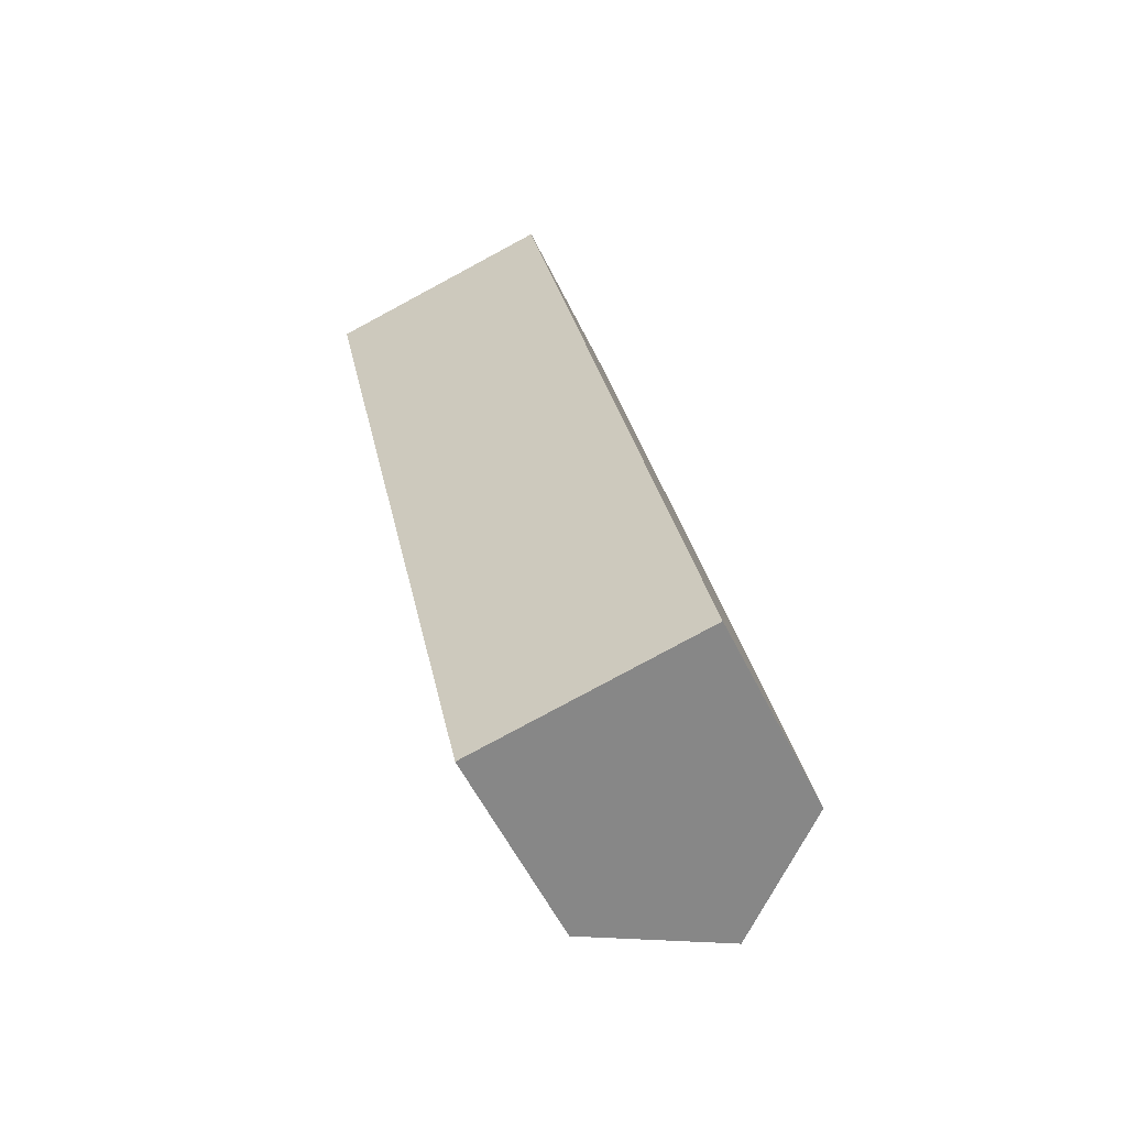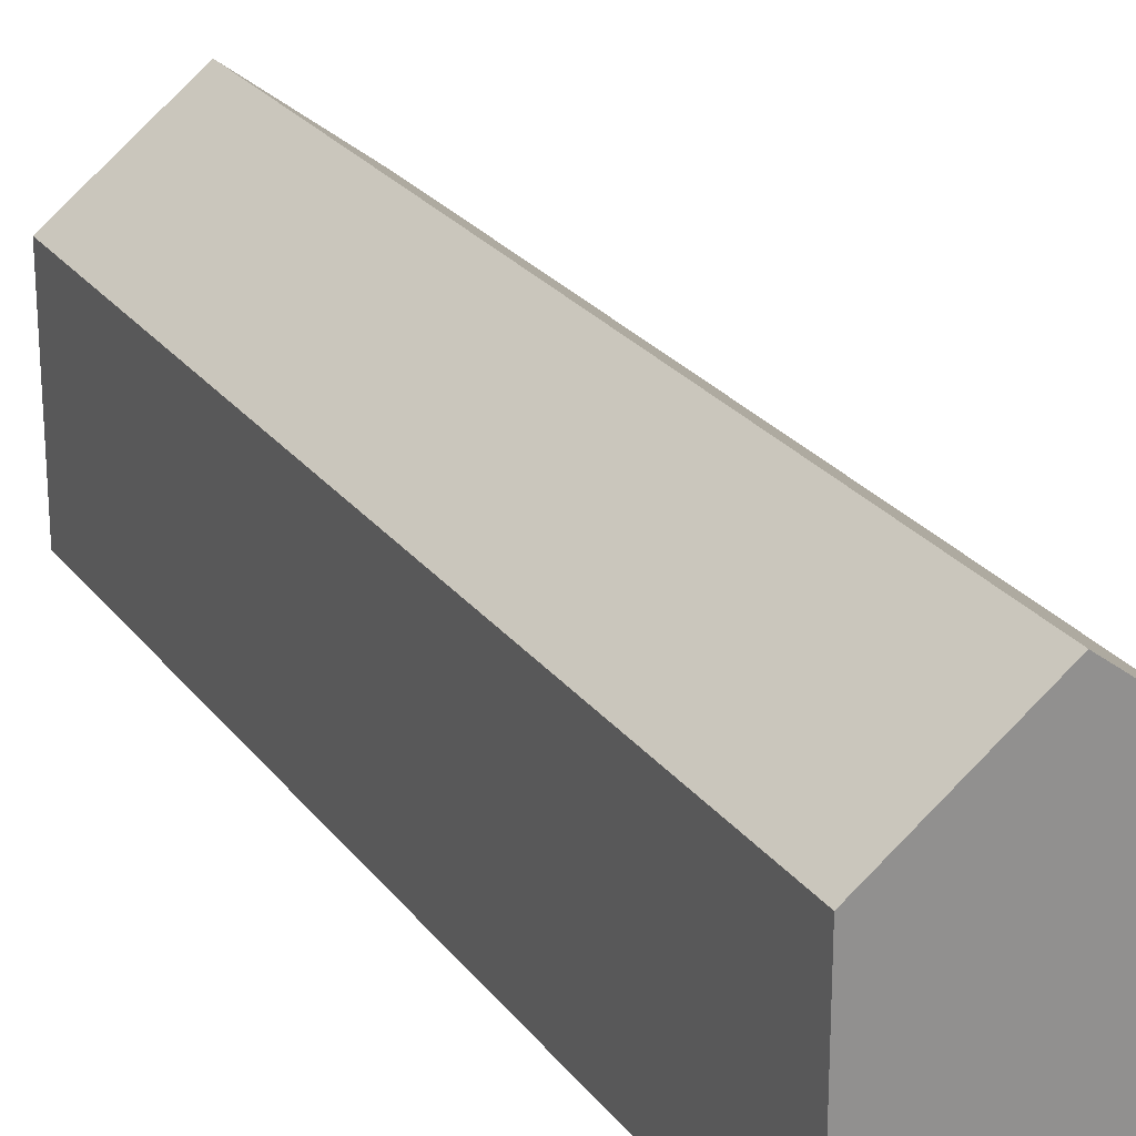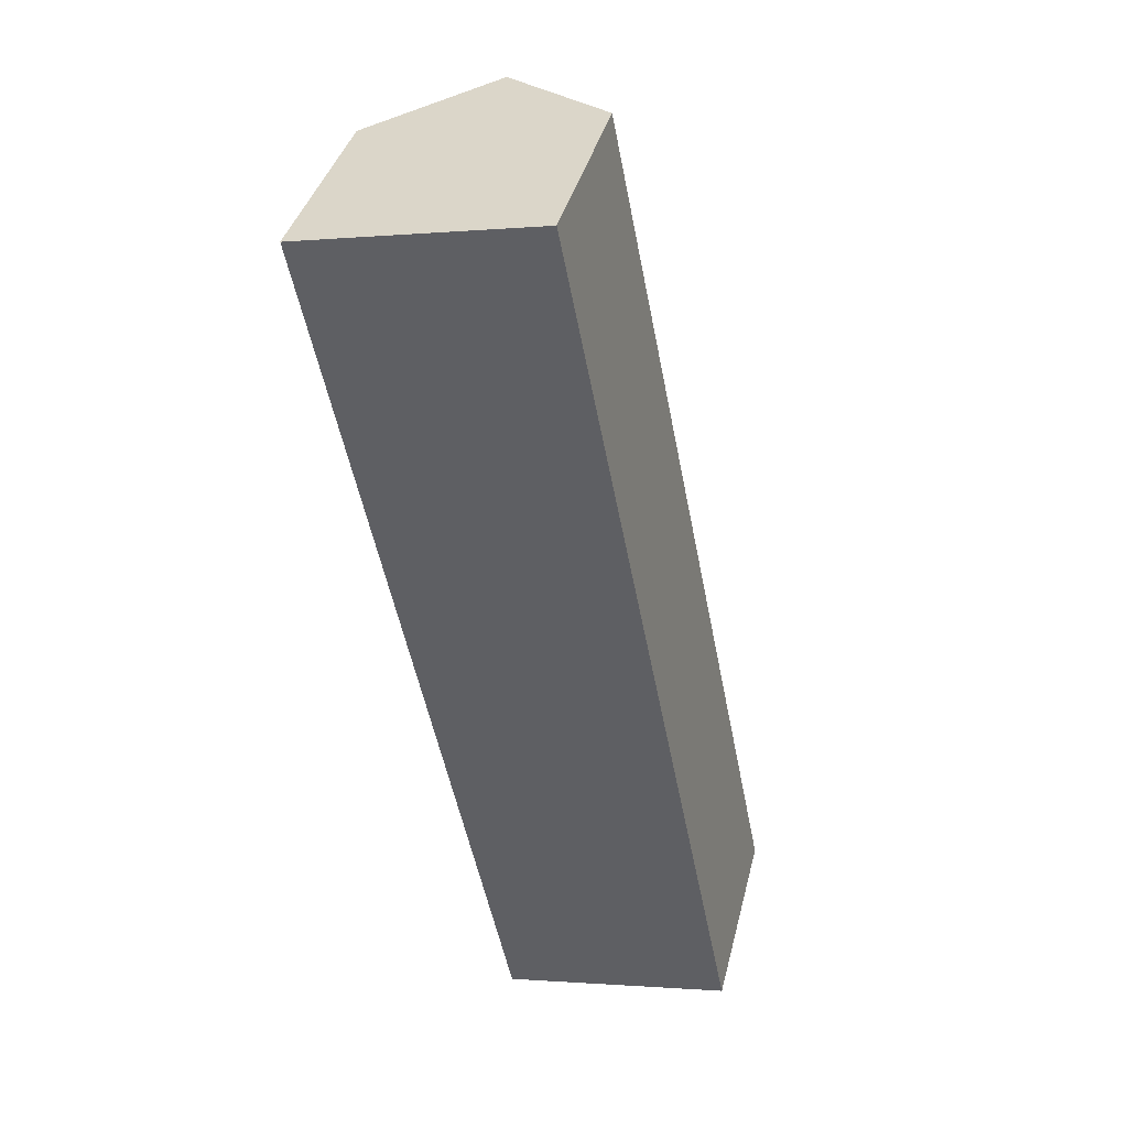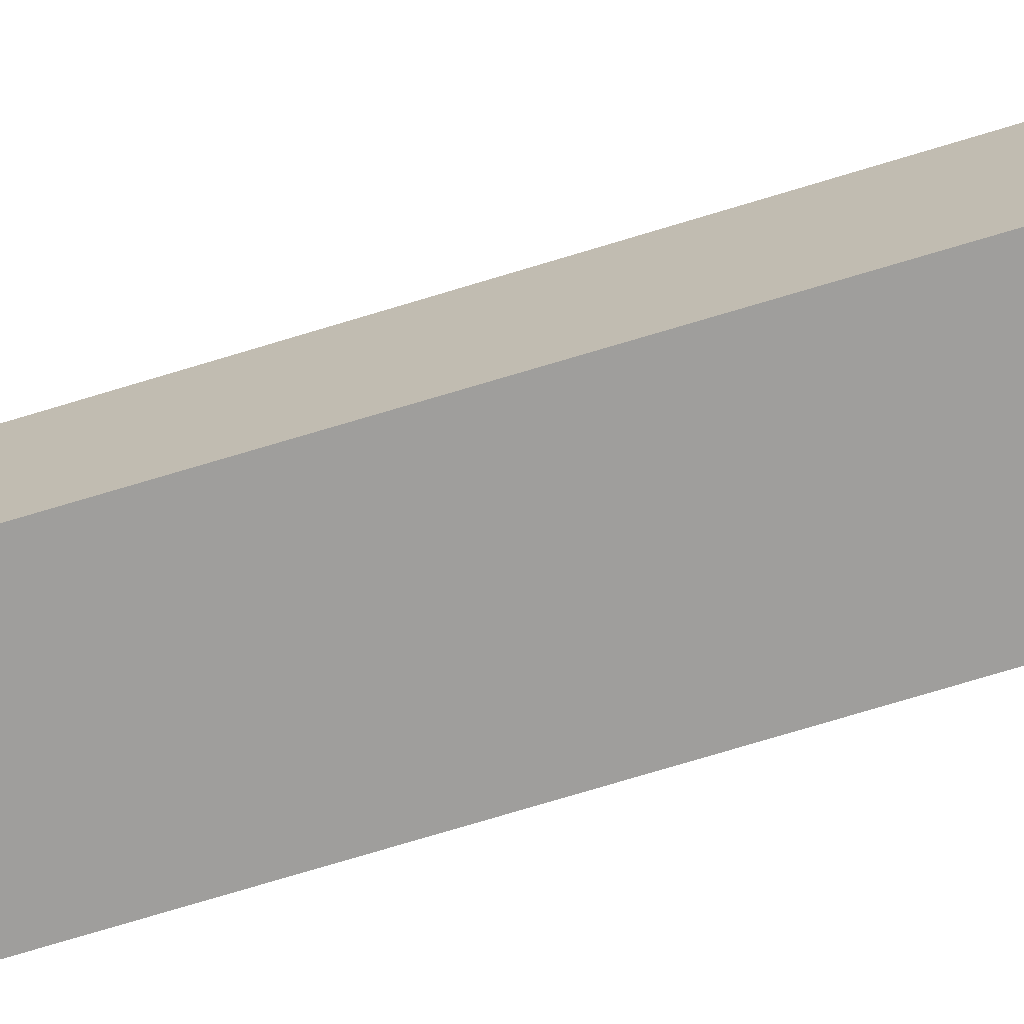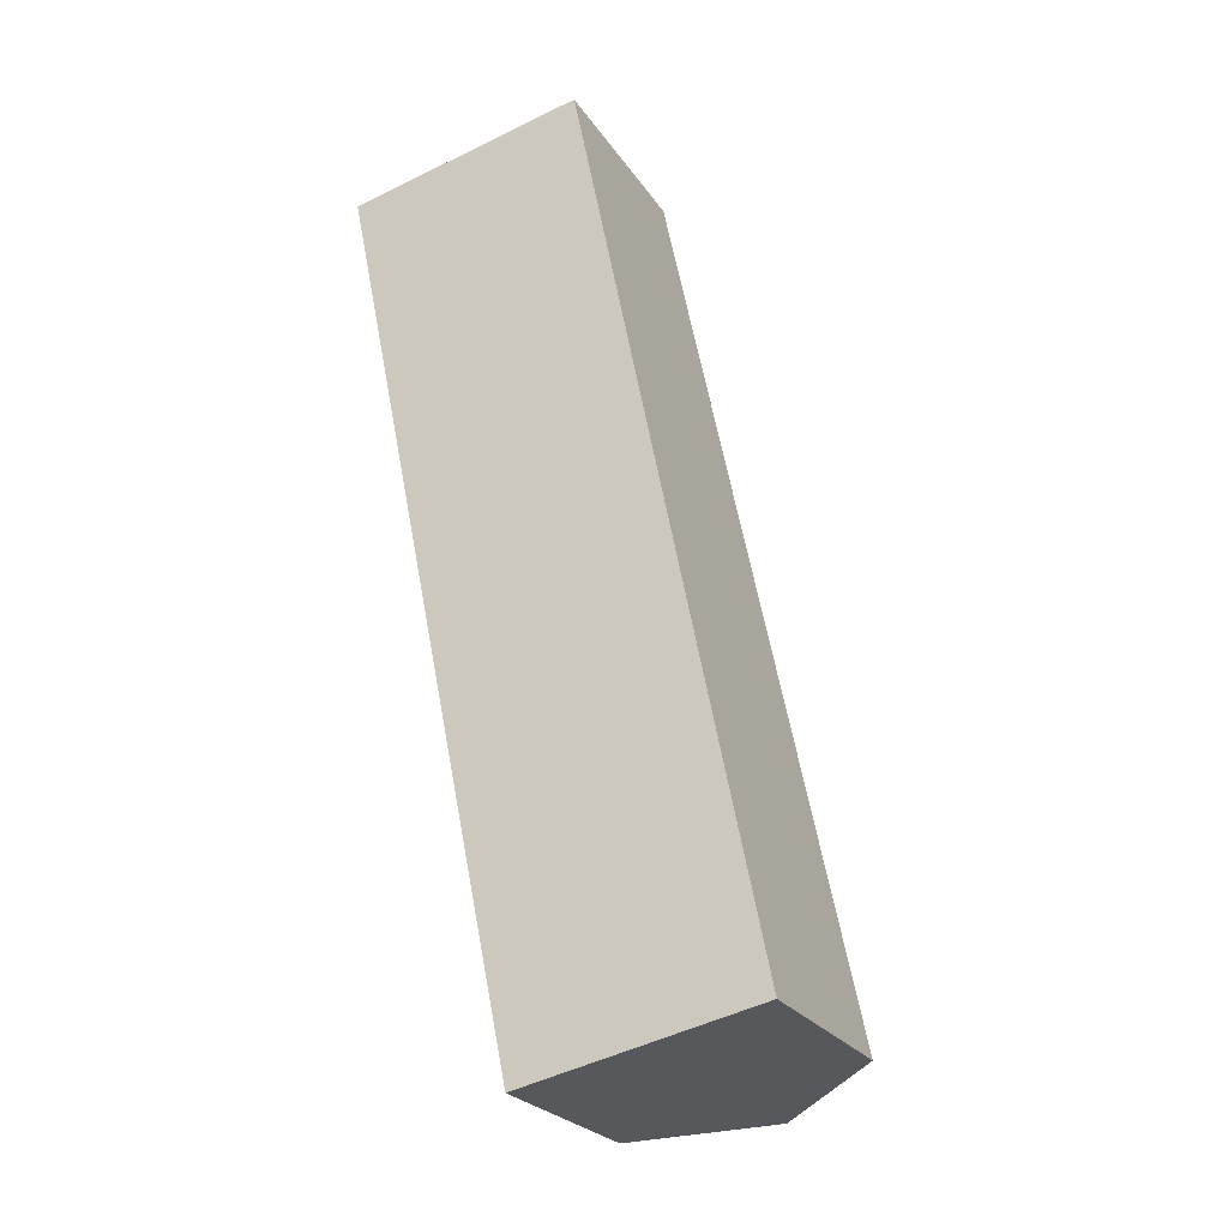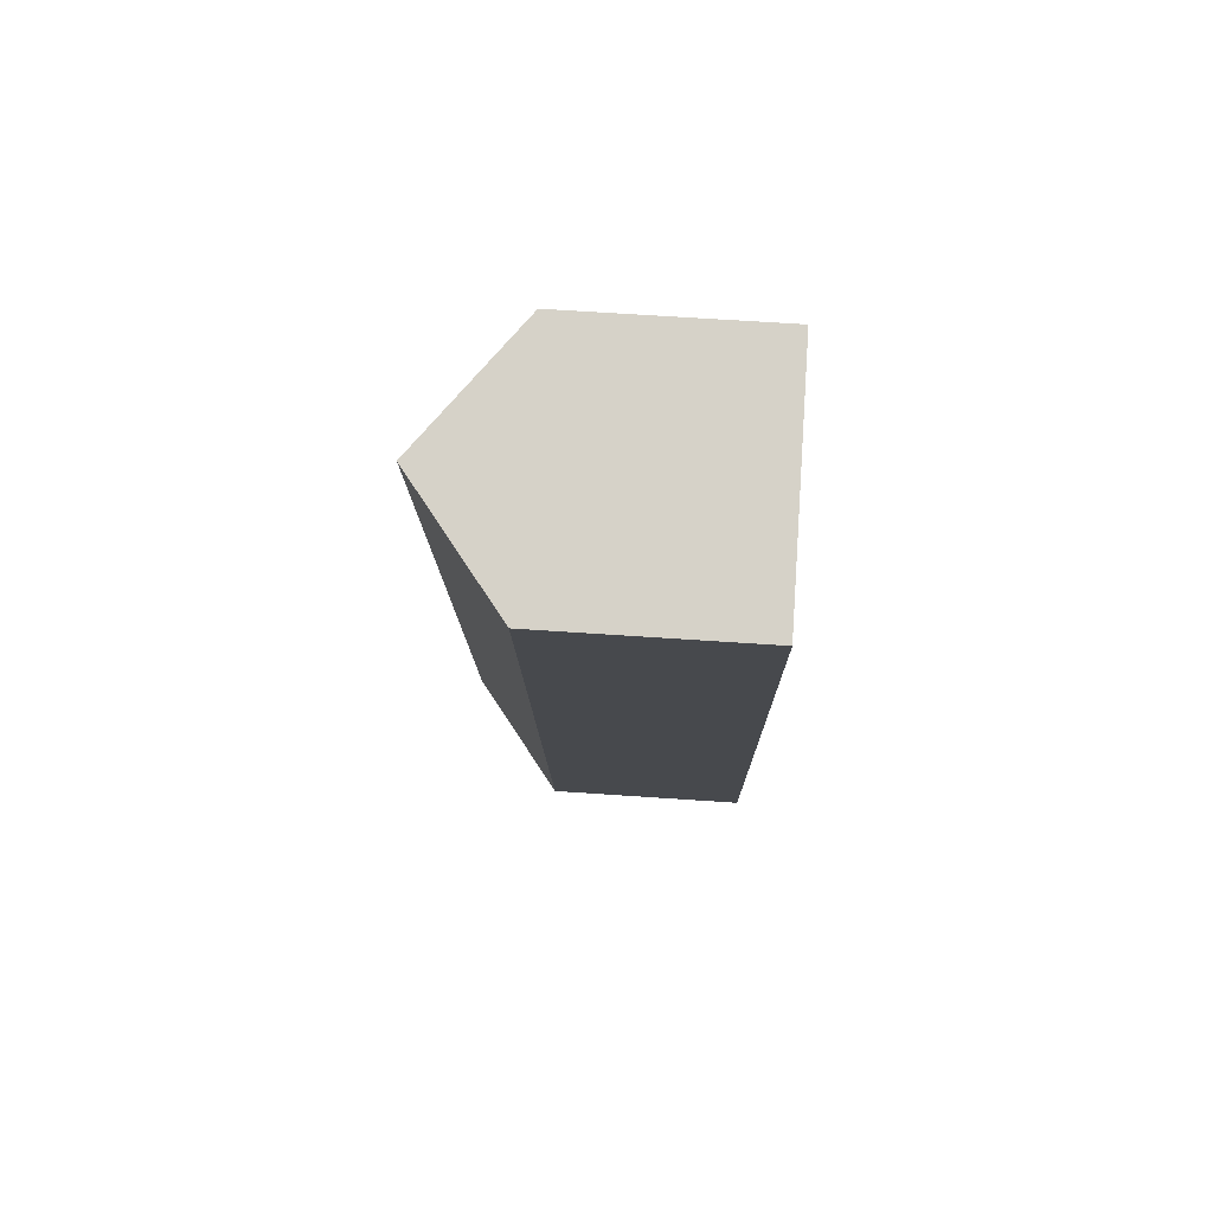
<metadata>
{"format":"obj","ext":"obj","renderer":"f3d","projection":"perspective","resolution":1024,"background":"white","views":[{"elev":-56.9,"azim":25.9,"up":"+Z"},{"elev":24.6,"azim":-39.5,"up":"+Y"},{"elev":39.1,"azim":13.8,"up":"+Z"},{"elev":-71.0,"azim":95.6,"up":"+Y"},{"elev":-25.3,"azim":26.1,"up":"+Z"},{"elev":66.2,"azim":-86.1,"up":"+Z"}]}
</metadata>
<code>
v  1.791 5.27e-16 -8.606
v  5.046 -6.239e-17 1.019
v  0 0 0
v  10.27 -1.27e-16 2.073
v  13.72 9.365e-16 -15.29
v  2.372 6.979e-16 -11.4
v  2.679 7.884e-16 -12.88
v  6.34 1.866e-15 -30.48
v  14.71 1.244e-15 -20.32
v  17.93 2.236e-15 -36.52
v  13.06 2.297e-15 -37.51
v  8.017 2.36e-15 -38.54
v  10.27 8.646 2.073
v  13.06 12.73 -37.51
v  5.046 12.73 1.018
v  13.72 8.77 -15.3
v  14.71 8.806 -20.32
v  17.93 8.922 -36.52
v  1.791 8.784 -8.607
v  0.0001866 8.784 -0.0002784
v  2.372 8.784 -11.4
v  2.679 8.784 -12.88
v  6.341 8.784 -30.48
v  8.017 8.784 -38.54
g defaultobject
f 1 2 3
f 2 1 4
f 4 1 5
f 5 1 6
f 5 6 7
f 5 7 8
f 5 8 9
f 9 8 10
f 10 8 11
f 11 8 12
f 13 14 15
f 14 13 16
f 14 16 17
f 14 17 18
f 15 19 20
f 19 15 21
f 21 15 22
f 22 15 23
f 23 15 24
f 24 15 14
f 20 1 3
f 1 20 19
f 19 6 1
f 6 19 21
f 21 7 6
f 7 21 22
f 22 8 7
f 8 22 23
f 23 12 8
f 12 23 24
f 24 11 12
f 11 24 14
f 14 10 11
f 10 14 18
f 10 17 9
f 17 10 18
f 9 16 5
f 16 9 17
f 5 13 4
f 13 5 16
f 4 15 2
f 15 4 13
f 2 20 3
f 20 2 15

</code>
